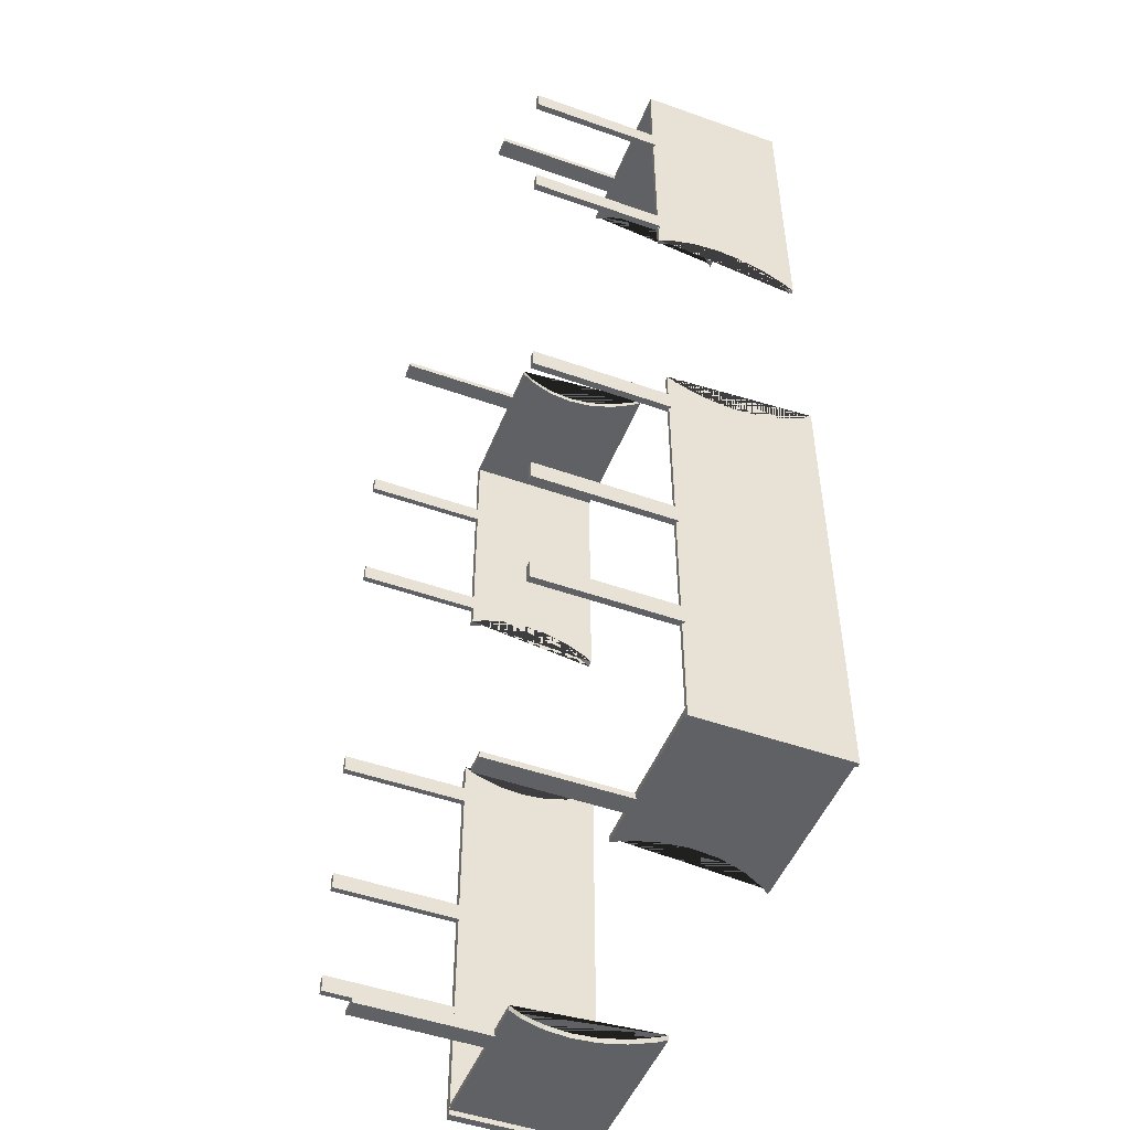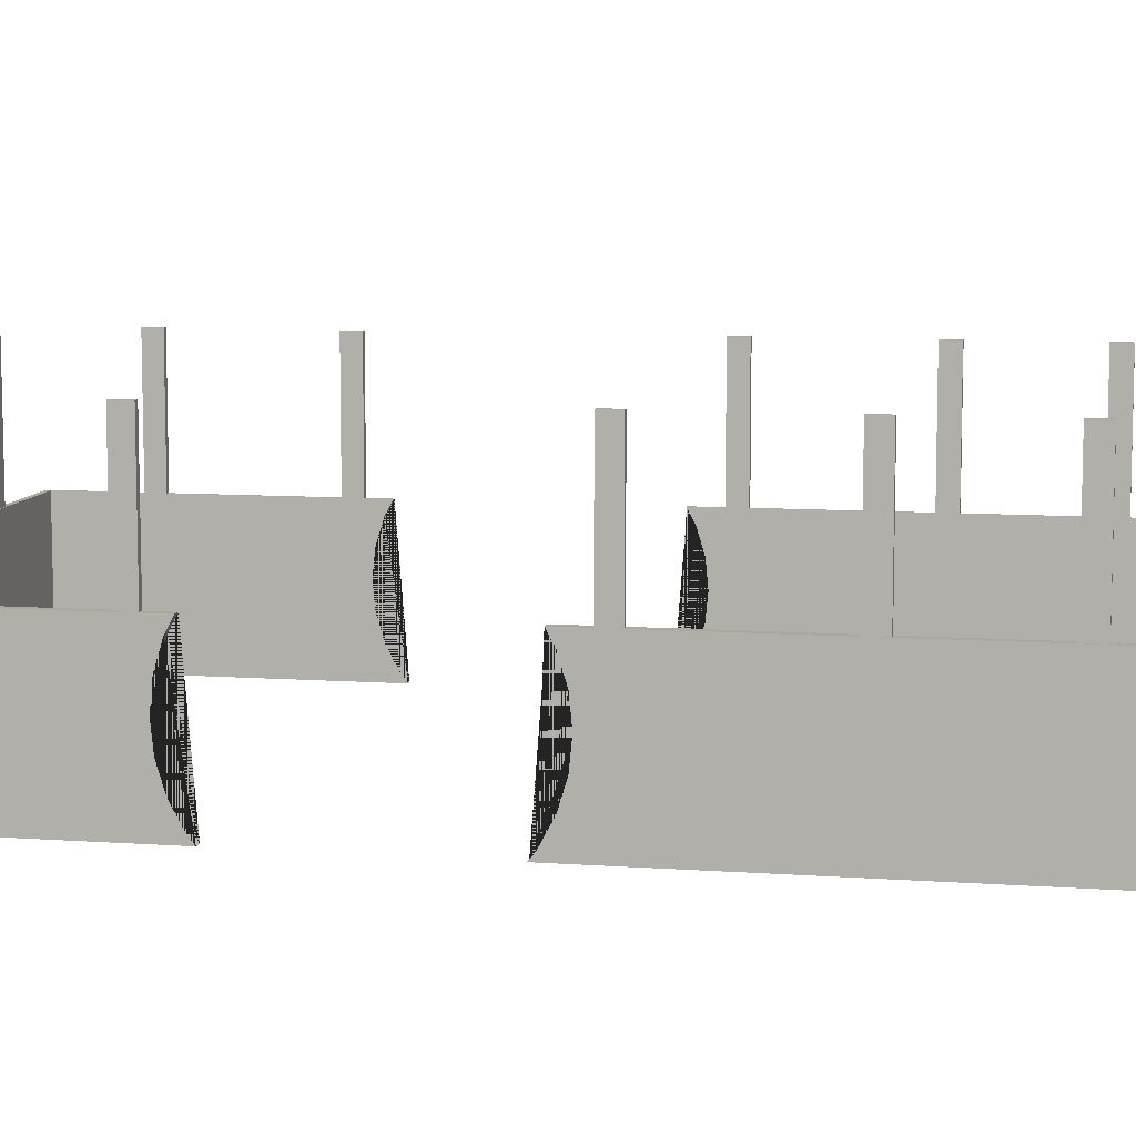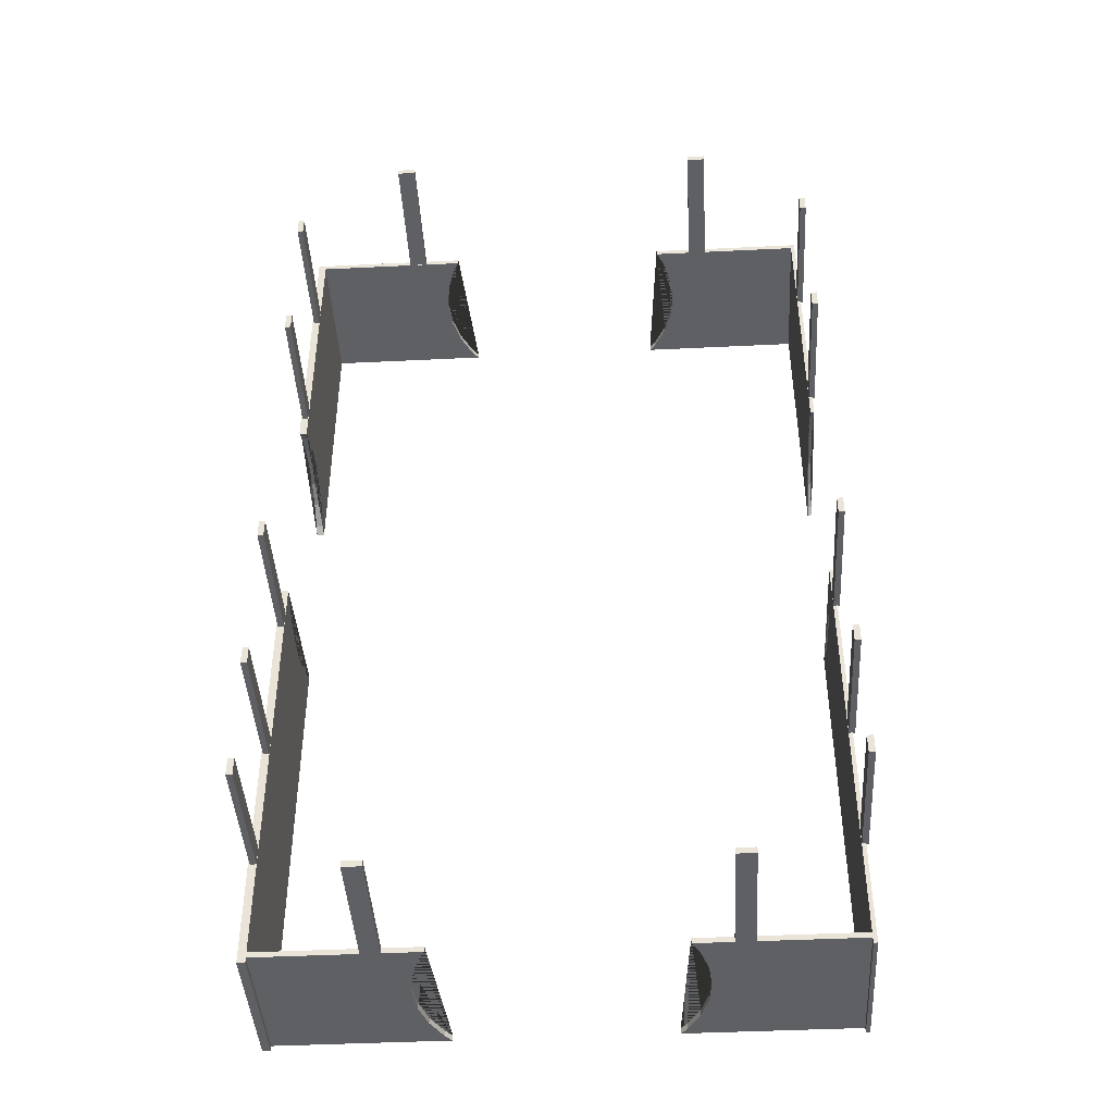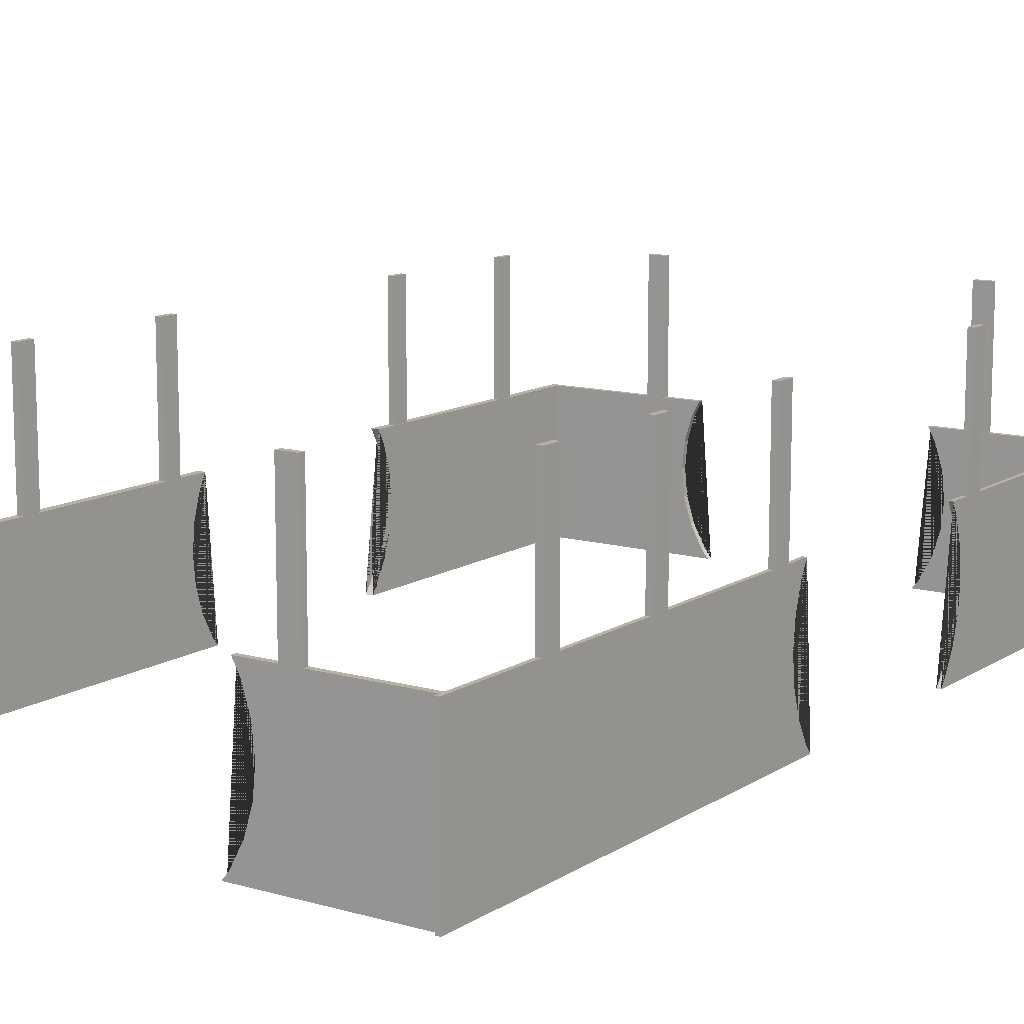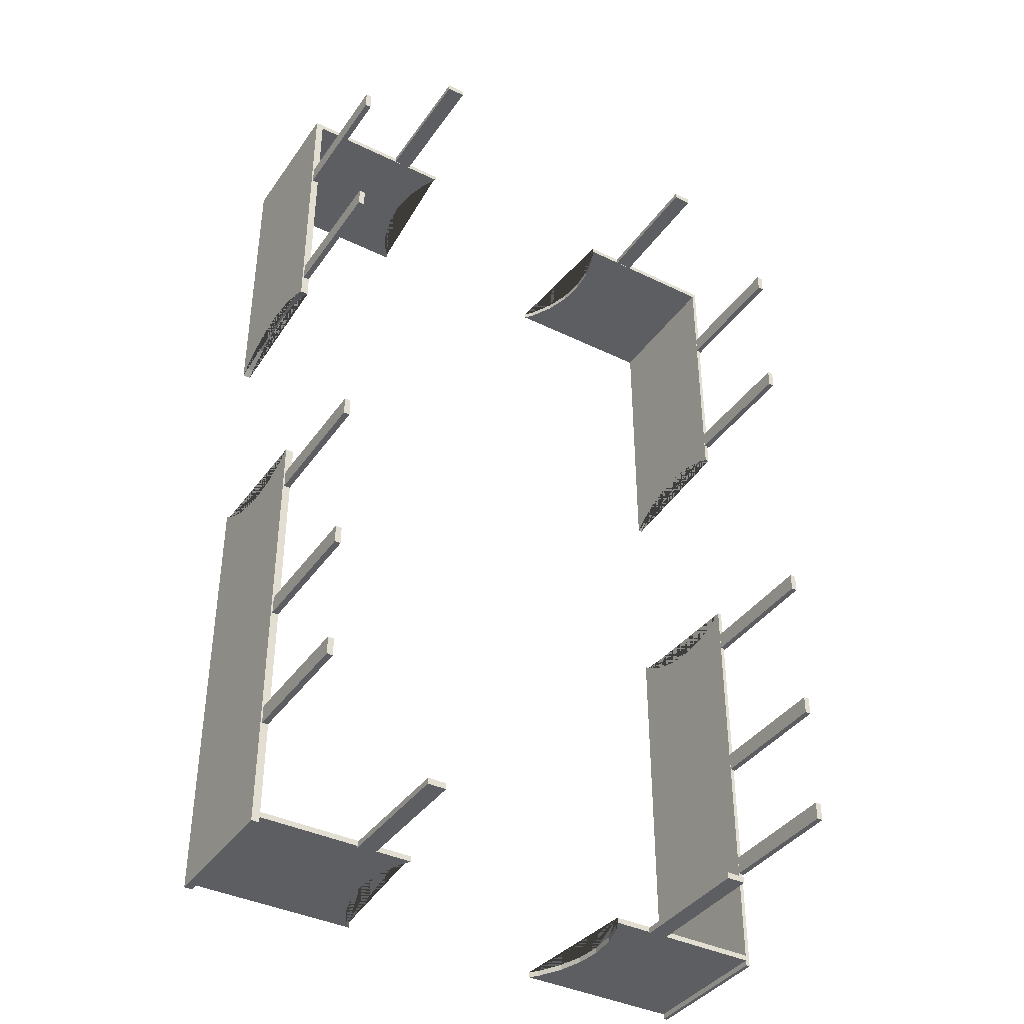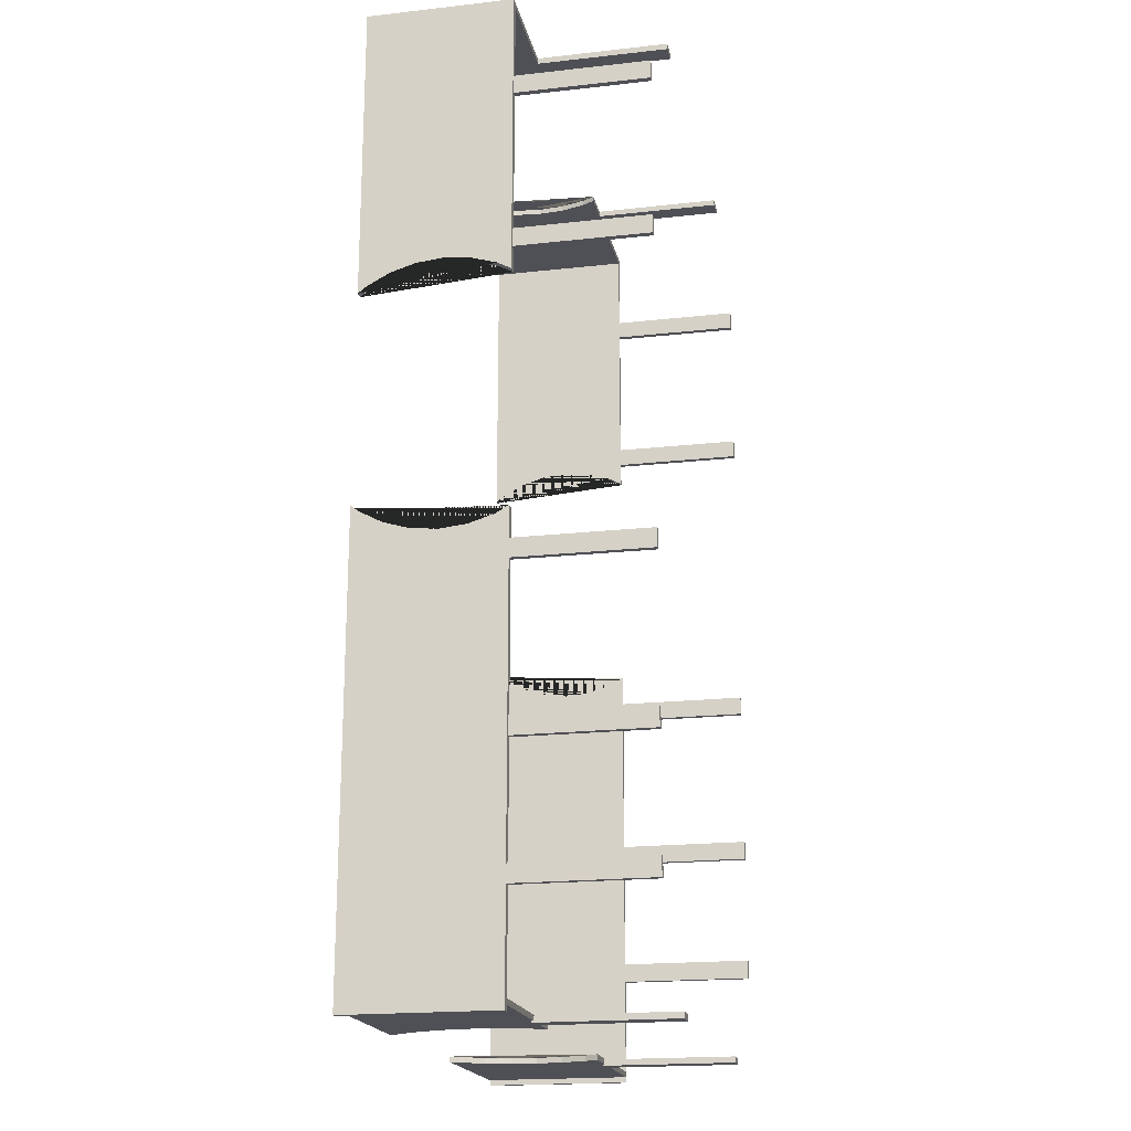
<metadata>
{"format":"obj","ext":"obj","renderer":"f3d","projection":"perspective","resolution":1024,"background":"white","views":[{"elev":-49.4,"azim":-111.3,"up":"+Z"},{"elev":8.7,"azim":101.0,"up":"+Y"},{"elev":-43.6,"azim":-176.7,"up":"+Z"},{"elev":11.9,"azim":-145.7,"up":"+Y"},{"elev":-39.1,"azim":148.6,"up":"+Z"},{"elev":-19.3,"azim":101.8,"up":"+Z"}]}
</metadata>
<code>
o rodape_mainhall_Cube.025
v -3.997 3.728 5.792
v -3.997 7.182 5.792
v -4.475 3.728 5.792
v -4.475 7.182 5.792
v -3.997 3.728 5.948
v -3.997 7.182 5.948
v -4.475 3.728 5.948
v -4.475 7.182 5.948
v 7.141 -0.0456 5.97
v 7.141 3.767 5.97
v -7.114 -0.0456 5.97
v -7.114 3.767 5.97
v 7.141 -0.0456 5.829
v 7.141 3.767 5.829
v -7.114 -0.0456 5.829
v -7.114 3.767 5.829
v 3.47 2.086 5.97
v 3.403 1.409 5.97
v 3.403 2.763 5.97
v 3.017 3.767 5.97
v -3.017 3.767 5.97
v -3.206 3.414 5.97
v 3.206 3.414 5.97
v 3.206 0.758 5.97
v -2.718 -0.0456 5.97
v -2.885 0.1581 5.97
v 2.718 -0.0456 5.97
v 2.885 0.1581 5.97
v -3.47 2.086 5.97
v -3.206 0.758 5.97
v -3.403 1.409 5.97
v -3.403 2.763 5.97
v 3.206 3.414 5.829
v -3.017 3.767 5.829
v 3.017 3.767 5.829
v -3.206 3.414 5.829
v -3.47 2.086 5.829
v -3.403 1.409 5.829
v -3.403 2.763 5.829
v 3.47 2.086 5.829
v 3.206 0.758 5.829
v 3.403 1.409 5.829
v 3.403 2.763 5.829
v 2.718 -0.0456 5.829
v -2.718 -0.0456 5.829
v -3.206 0.758 5.829
v -2.885 0.1581 5.829
v 2.885 0.1581 5.829
v 4.475 3.728 5.792
v 4.475 7.182 5.792
v 3.997 3.728 5.792
v 3.997 7.182 5.792
v 4.475 3.728 5.948
v 4.475 7.182 5.948
v 3.997 3.728 5.948
v 3.997 7.182 5.948
f 1 3 4 2
f 3 7 8 4
f 7 5 6 8
f 5 1 2 6
f 3 7 5 1
f 8 6 2 4
f 21 12 11 25 26 30 31 29 32 22
f 27 9 10 20 23 19 17 18 24 28
f 11 12 16 15
f 14 13 44 48 41 42 40 43 33 35
f 15 16 34 36 39 37 38 46 47 45
f 13 14 10 9
f 13 9 27 44
f 25 11 15 45
f 20 10 14 35
f 34 16 12 21
f 33 23 20 35
f 19 23 33 43
f 19 43 40 17
f 17 40 42 18
f 18 42 41 24
f 24 41 48 28
f 28 48 44 27
f 45 47 26 25
f 30 26 47 46
f 31 30 46 38
f 29 31 38 37
f 32 29 37 39
f 22 32 39 36
f 21 22 36 34
f 49 51 52 50
f 51 55 56 52
f 55 53 54 56
f 53 49 50 54
f 51 55 53 49
f 56 54 50 52
o rodape_cozinha_Cube.018
v 7.238 3.728 28.46
v 7.238 7.182 28.46
v 7.238 3.728 27.98
v 7.238 7.182 27.98
v 7.082 3.728 28.46
v 7.082 7.182 28.46
v 7.082 3.728 27.98
v 7.082 7.182 27.98
v 7.076 -0.0325 30.63
v 7.076 3.768 30.63
v 7.076 -0.0325 5.689
v 7.076 3.768 5.689
v 7.281 -0.0325 30.63
v 7.281 3.768 30.63
v 7.281 -0.0325 5.689
v 7.281 3.768 5.689
v 7.076 2.086 23.63
v 7.076 1.409 23.56
v 7.076 2.763 23.56
v 7.076 3.414 23.36
v 7.076 3.414 16.95
v 7.076 3.768 17.14
v 7.076 3.768 23.17
v 7.076 2.763 16.75
v 7.076 0.758 23.36
v 7.076 -0.0325 22.88
v 7.076 -0.0325 17.43
v 7.076 0.1581 23.04
v 7.076 0.1581 17.27
v 7.076 2.086 16.69
v 7.076 0.758 16.95
v 7.076 1.409 16.75
v 7.281 2.763 23.56
v 7.281 3.768 23.17
v 7.281 3.414 23.36
v 7.281 3.768 17.14
v 7.281 2.086 16.69
v 7.281 2.763 16.75
v 7.281 3.414 16.95
v 7.281 2.086 23.63
v 7.281 0.758 23.36
v 7.281 1.409 23.56
v 7.281 0.1581 23.04
v 7.281 -0.0325 22.88
v 7.281 -0.0325 17.43
v 7.281 0.1581 17.27
v 7.281 1.409 16.75
v 7.281 0.758 16.95
v 7.076 3.768 29.14
v 7.076 3.768 27.65
v 7.076 3.768 26.16
v 7.076 3.768 24.66
v 7.281 3.768 29.14
v 7.281 3.768 27.65
v 7.281 3.768 26.16
v 7.281 3.768 24.66
v 7.179 -0.0325 30.63
v 7.179 2.086 23.63
v 7.179 2.763 23.56
v 7.179 0.758 23.36
v 7.179 3.768 30.63
v 7.179 -0.0325 22.88
v 7.179 0.1581 23.04
v 7.179 3.414 23.36
v 7.179 3.768 23.17
v 7.179 1.409 23.56
v 7.179 3.768 24.66
v 7.179 3.768 26.16
v 7.179 3.768 27.65
v 7.179 3.768 29.14
v 7.238 3.728 24.26
v 7.238 7.182 24.26
v 7.238 3.728 23.78
v 7.238 7.182 23.78
v 7.082 3.728 24.26
v 7.082 7.182 24.26
v 7.082 3.728 23.78
v 7.082 7.182 23.78
v 7.238 3.728 16.36
v 7.238 7.182 16.36
v 7.238 3.728 15.88
v 7.238 7.182 15.88
v 7.082 3.728 16.36
v 7.082 7.182 16.36
v 7.082 3.728 15.88
v 7.082 7.182 15.88
v 7.238 3.728 12.18
v 7.238 7.182 12.18
v 7.238 3.728 11.71
v 7.238 7.182 11.71
v 7.082 3.728 12.18
v 7.082 7.182 12.18
v 7.082 3.728 11.71
v 7.082 7.182 11.71
v 7.238 3.728 8.884
v 7.238 7.182 8.884
v 7.238 3.728 8.406
v 7.238 7.182 8.406
v 7.082 3.728 8.884
v 7.082 7.182 8.884
v 7.082 3.728 8.406
v 7.082 7.182 8.406
f 57 59 60 58
f 59 63 64 60
f 63 61 62 64
f 61 57 58 62
f 59 63 61 57
f 64 60 58 62
f 78 68 67 83 85 87 88 86 80 77
f 82 65 66 105 106 107 108 79 76 75 73 74 81 84
f 67 68 72 71
f 91 90 112 111 110 109 70 69 100 99 97 98 96 89
f 102 101 71 72 92 95 94 93 103 104
f 113 117 66 65
f 113 65 82 118
f 83 67 71 101
f 126 117 70 109
f 92 72 68 78
f 78 77 95 92
f 77 80 94 95
f 80 86 93 94
f 86 88 103 93
f 88 87 104 103
f 87 85 102 104
f 101 102 85 83
f 119 99 100 118
f 116 97 99 119
f 122 98 97 116
f 114 96 98 122
f 115 89 96 114
f 120 91 89 115
f 120 76 79 121
f 121 123 112 90
f 123 124 111 112
f 124 125 110 111
f 125 126 109 110
f 106 105 126 125
f 107 106 125 124
f 108 107 124 123
f 79 108 123 121
f 91 120 121 90
f 76 120 115 75
f 75 115 114 73
f 73 114 122 74
f 74 122 116 81
f 81 116 119 84
f 84 119 118 82
f 105 66 117 126
f 69 113 118 100
f 69 70 117 113
f 127 129 130 128
f 129 133 134 130
f 133 131 132 134
f 131 127 128 132
f 129 133 131 127
f 134 130 128 132
f 135 137 138 136
f 137 141 142 138
f 141 139 140 142
f 139 135 136 140
f 137 141 139 135
f 142 138 136 140
f 143 145 146 144
f 145 149 150 146
f 149 147 148 150
f 147 143 144 148
f 145 149 147 143
f 150 146 144 148
f 151 153 154 152
f 153 157 158 154
f 157 155 156 158
f 155 151 152 156
f 153 157 155 151
f 158 154 152 156
o rodape_quarto_Cube.024
v -3.997 3.728 30.5
v -3.997 7.182 30.5
v -4.475 3.728 30.5
v -4.475 7.182 30.5
v -3.997 3.728 30.66
v -3.997 7.182 30.66
v -4.475 3.728 30.66
v -4.475 7.182 30.66
v 7.141 -0.0456 30.63
v 7.141 3.767 30.63
v -7.114 -0.0456 30.63
v -7.114 3.767 30.63
v 7.141 -0.0456 30.49
v 7.141 3.767 30.49
v -7.114 -0.0456 30.49
v -7.114 3.767 30.49
v 3.47 2.086 30.63
v 3.403 1.409 30.63
v 3.403 2.763 30.63
v 3.017 3.767 30.63
v -3.017 3.767 30.63
v -3.206 3.414 30.63
v 3.206 3.414 30.63
v 3.206 0.758 30.63
v -2.718 -0.0456 30.63
v -2.885 0.1581 30.63
v 2.718 -0.0456 30.63
v 2.885 0.1581 30.63
v -3.47 2.086 30.63
v -3.206 0.758 30.63
v -3.403 1.409 30.63
v -3.403 2.763 30.63
v 3.206 3.414 30.49
v -3.017 3.767 30.49
v 3.017 3.767 30.49
v -3.206 3.414 30.49
v -3.47 2.086 30.49
v -3.403 1.409 30.49
v -3.403 2.763 30.49
v 3.47 2.086 30.49
v 3.206 0.758 30.49
v 3.403 1.409 30.49
v 3.403 2.763 30.49
v 2.718 -0.0456 30.49
v -2.718 -0.0456 30.49
v -3.206 0.758 30.49
v -2.885 0.1581 30.49
v 2.885 0.1581 30.49
v 4.475 3.728 30.5
v 4.475 7.182 30.5
v 3.997 3.728 30.5
v 3.997 7.182 30.5
v 4.475 3.728 30.66
v 4.475 7.182 30.66
v 3.997 3.728 30.66
v 3.997 7.182 30.66
f 159 161 162 160
f 161 165 166 162
f 165 163 164 166
f 163 159 160 164
f 161 165 163 159
f 166 162 160 164
f 179 170 169 183 184 188 189 187 190 180
f 185 167 168 178 181 177 175 176 182 186
f 169 170 174 173
f 172 171 202 206 199 200 198 201 191 193
f 173 174 192 194 197 195 196 204 205 203
f 171 172 168 167
f 171 167 185 202
f 183 169 173 203
f 178 168 172 193
f 192 174 170 179
f 191 181 178 193
f 177 181 191 201
f 177 201 198 175
f 175 198 200 176
f 176 200 199 182
f 182 199 206 186
f 186 206 202 185
f 203 205 184 183
f 188 184 205 204
f 189 188 204 196
f 187 189 196 195
f 190 187 195 197
f 180 190 197 194
f 179 180 194 192
f 207 209 210 208
f 209 213 214 210
f 213 211 212 214
f 211 207 208 212
f 209 213 211 207
f 214 212 208 210
o rodape_banheiro_Cube.017
v -7.082 3.728 28.46
v -7.082 7.182 28.46
v -7.082 3.728 27.98
v -7.082 7.182 27.98
v -7.238 3.728 28.46
v -7.238 7.182 28.46
v -7.238 3.728 27.98
v -7.238 7.182 27.98
v -7.181 -0.0325 30.63
v -7.181 3.768 30.63
v -7.181 -0.0325 5.689
v -7.181 3.768 5.689
v -7.076 -0.0325 30.63
v -7.076 3.768 30.63
v -7.076 -0.0325 5.689
v -7.076 3.768 5.689
v -7.181 2.086 23.63
v -7.181 1.409 23.56
v -7.181 2.763 23.56
v -7.181 3.414 23.36
v -7.181 3.414 16.95
v -7.181 3.768 17.14
v -7.181 3.768 23.17
v -7.181 2.763 16.75
v -7.181 0.758 23.36
v -7.181 -0.0325 22.88
v -7.181 -0.0325 17.43
v -7.181 0.1581 23.04
v -7.181 0.1581 17.27
v -7.181 2.086 16.69
v -7.181 0.758 16.95
v -7.181 1.409 16.75
v -7.076 2.763 23.56
v -7.076 3.768 23.17
v -7.076 3.414 23.36
v -7.076 3.768 17.14
v -7.076 2.086 16.69
v -7.076 2.763 16.75
v -7.076 3.414 16.95
v -7.076 2.086 23.63
v -7.076 0.758 23.36
v -7.076 1.409 23.56
v -7.076 0.1581 23.04
v -7.076 -0.0325 22.88
v -7.076 -0.0325 17.43
v -7.076 0.1581 17.27
v -7.076 1.409 16.75
v -7.076 0.758 16.95
v -7.082 3.728 24.26
v -7.082 7.182 24.26
v -7.082 3.728 23.78
v -7.082 7.182 23.78
v -7.238 3.728 24.26
v -7.238 7.182 24.26
v -7.238 3.728 23.78
v -7.238 7.182 23.78
v -7.082 3.728 16.36
v -7.082 7.182 16.36
v -7.082 3.728 15.88
v -7.082 7.182 15.88
v -7.238 3.728 16.36
v -7.238 7.182 16.36
v -7.238 3.728 15.88
v -7.238 7.182 15.88
v -7.082 3.728 12.18
v -7.082 7.182 12.18
v -7.082 3.728 11.71
v -7.082 7.182 11.71
v -7.238 3.728 12.18
v -7.238 7.182 12.18
v -7.238 3.728 11.71
v -7.238 7.182 11.71
v -7.082 3.728 8.884
v -7.082 7.182 8.884
v -7.082 3.728 8.406
v -7.082 7.182 8.406
v -7.238 3.728 8.884
v -7.238 7.182 8.884
v -7.238 3.728 8.406
v -7.238 7.182 8.406
f 215 217 218 216
f 217 221 222 218
f 221 219 220 222
f 219 215 216 220
f 217 221 219 215
f 222 218 216 220
f 236 226 225 241 243 245 246 244 238 235
f 240 223 224 237 234 233 231 232 239 242
f 225 226 230 229
f 249 248 228 227 258 257 255 256 254 247
f 260 259 229 230 250 253 252 251 261 262
f 227 228 224 223
f 227 223 240 258
f 241 225 229 259
f 237 224 228 248
f 250 230 226 236
f 236 235 253 250
f 235 238 252 253
f 238 244 251 252
f 244 246 261 251
f 246 245 262 261
f 245 243 260 262
f 259 260 243 241
f 242 257 258 240
f 239 255 257 242
f 232 256 255 239
f 231 254 256 232
f 233 247 254 231
f 234 249 247 233
f 249 234 237 248
f 263 265 266 264
f 265 269 270 266
f 269 267 268 270
f 267 263 264 268
f 265 269 267 263
f 270 266 264 268
f 271 273 274 272
f 273 277 278 274
f 277 275 276 278
f 275 271 272 276
f 273 277 275 271
f 278 274 272 276
f 279 281 282 280
f 281 285 286 282
f 285 283 284 286
f 283 279 280 284
f 281 285 283 279
f 286 282 280 284
f 287 289 290 288
f 289 293 294 290
f 293 291 292 294
f 291 287 288 292
f 289 293 291 287
f 294 290 288 292

</code>
